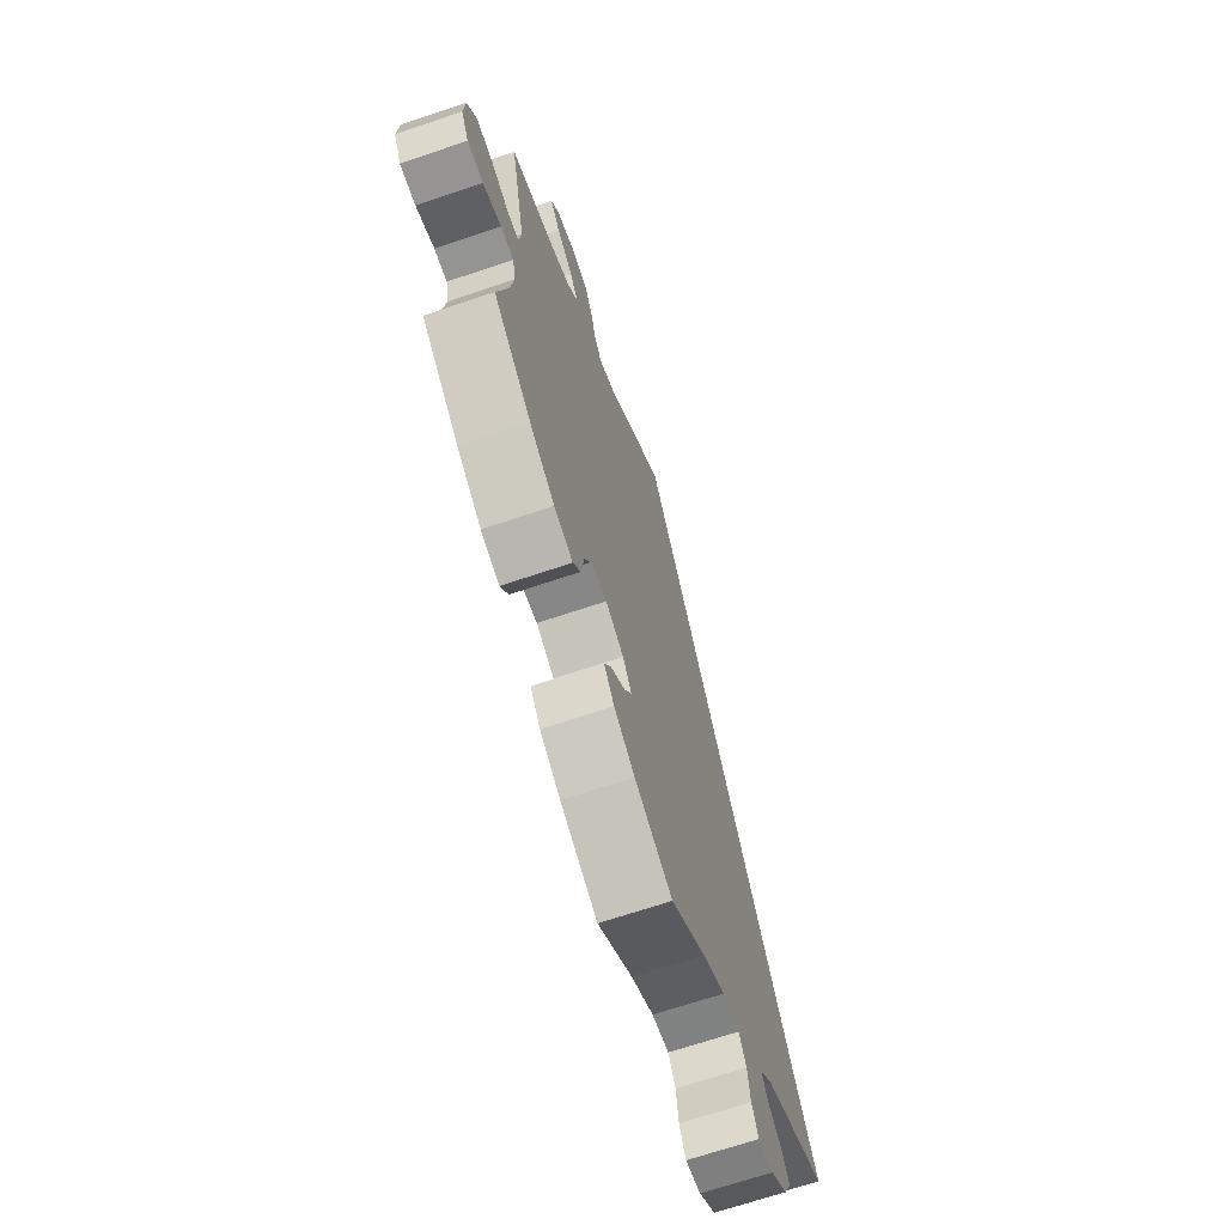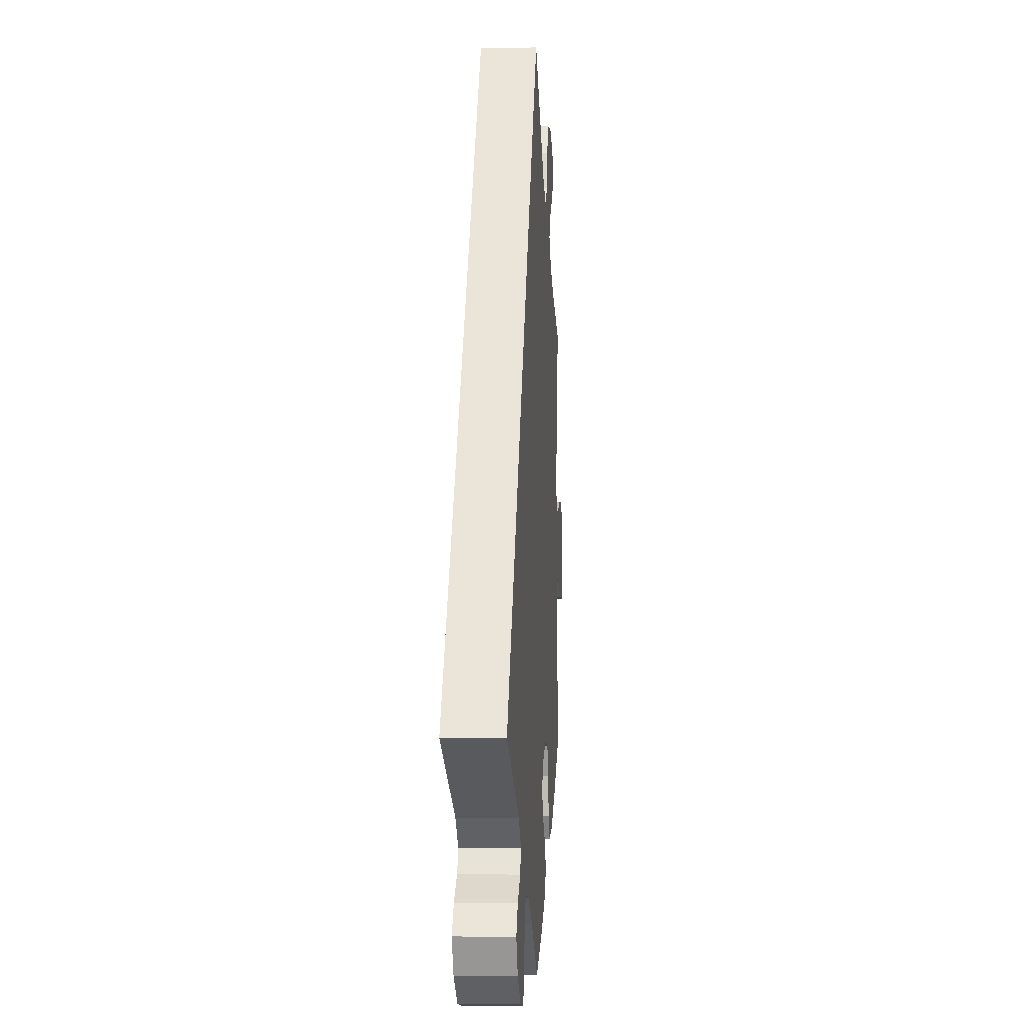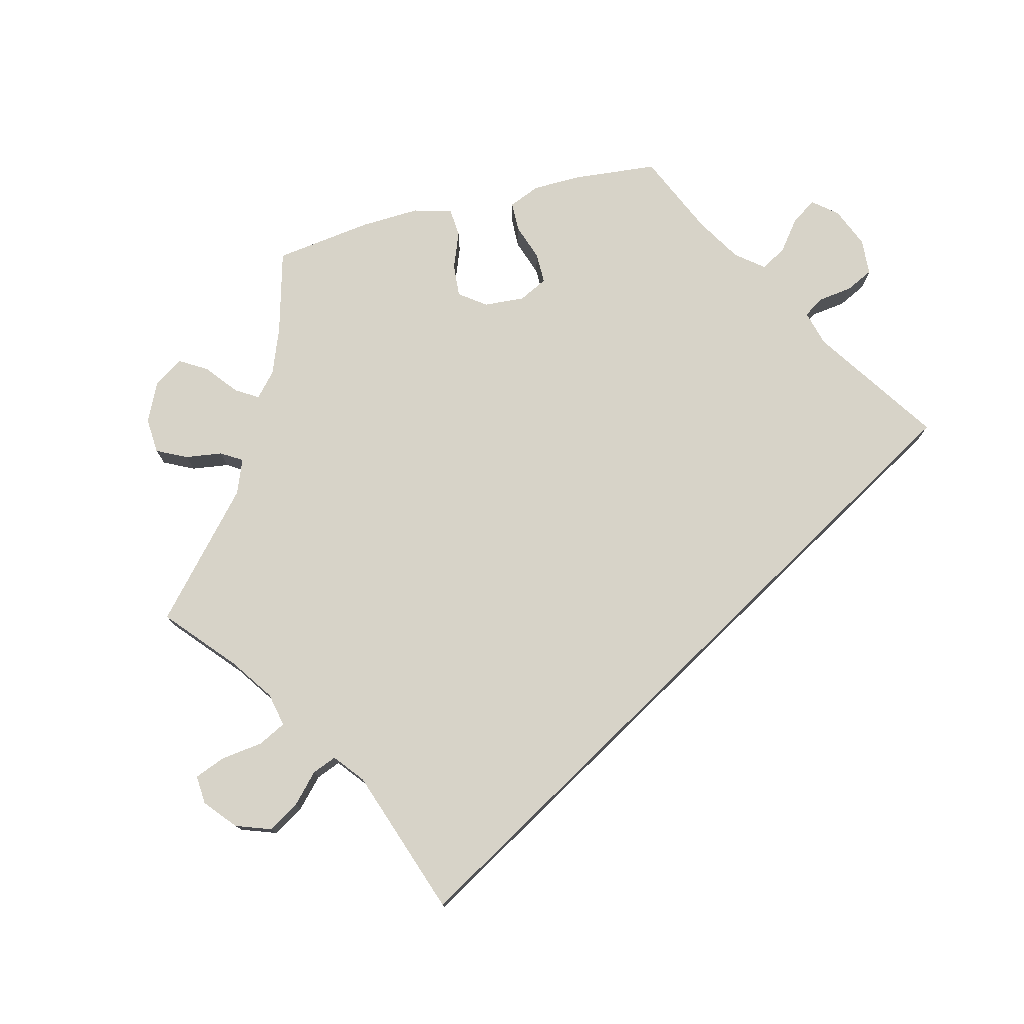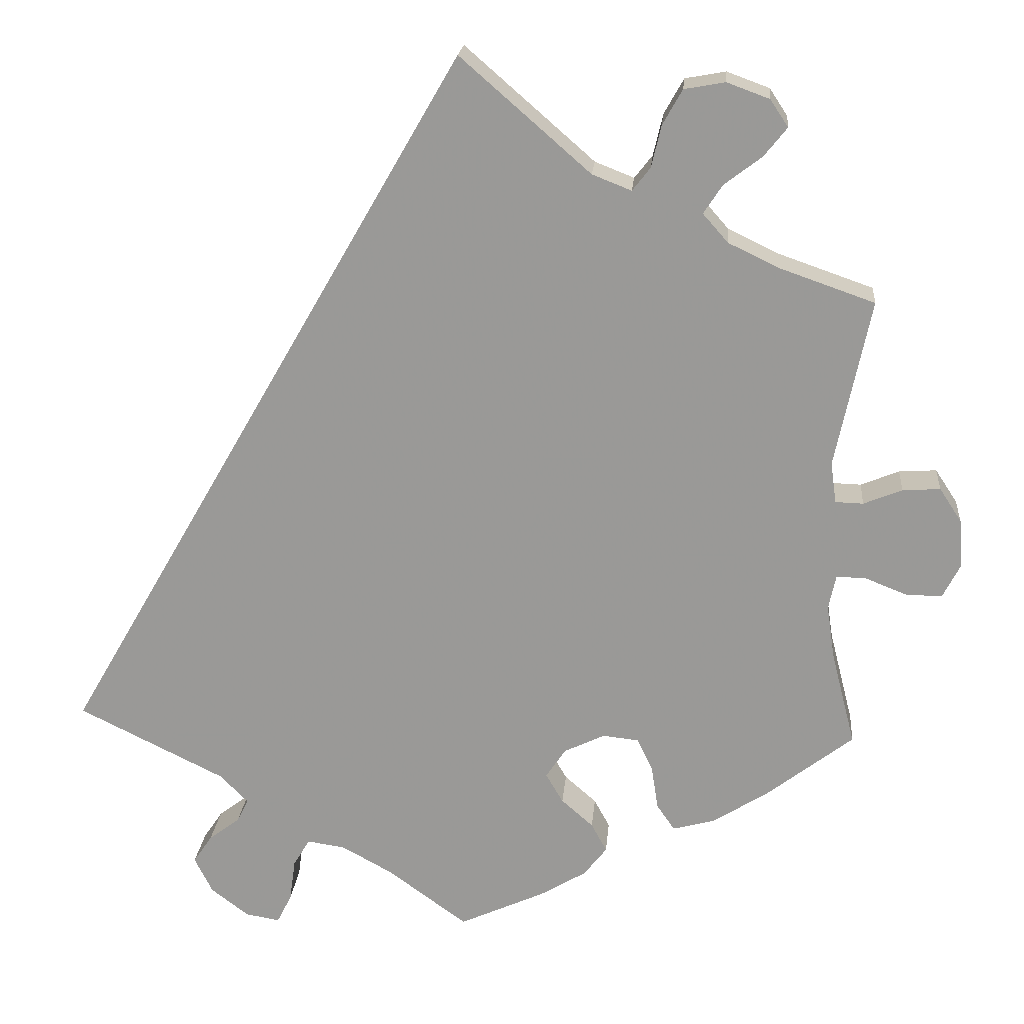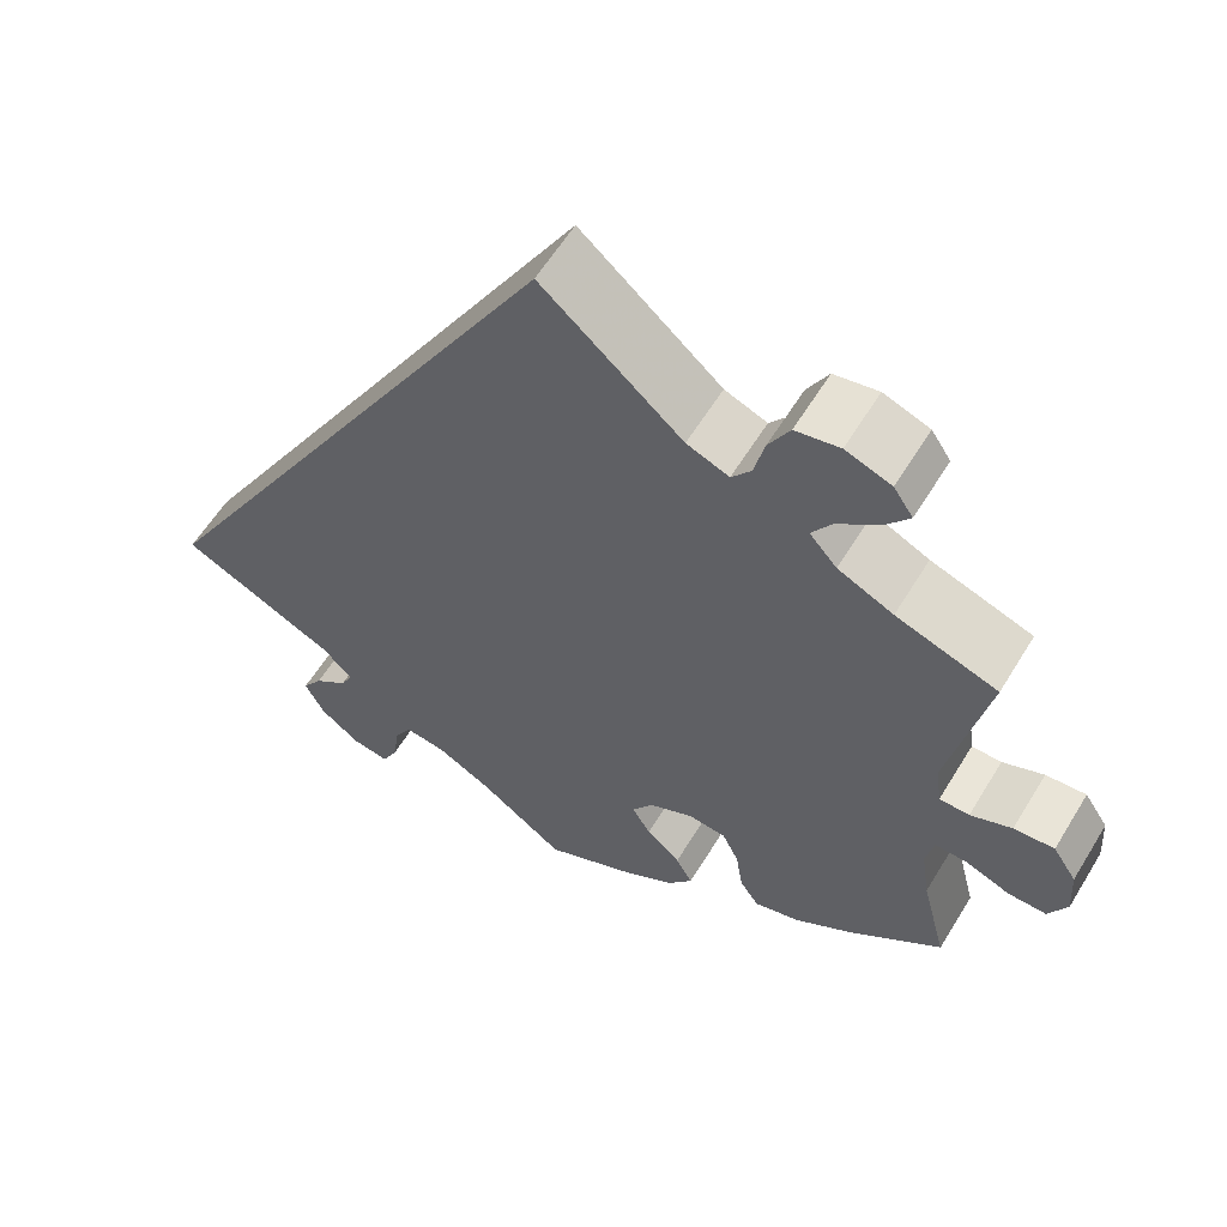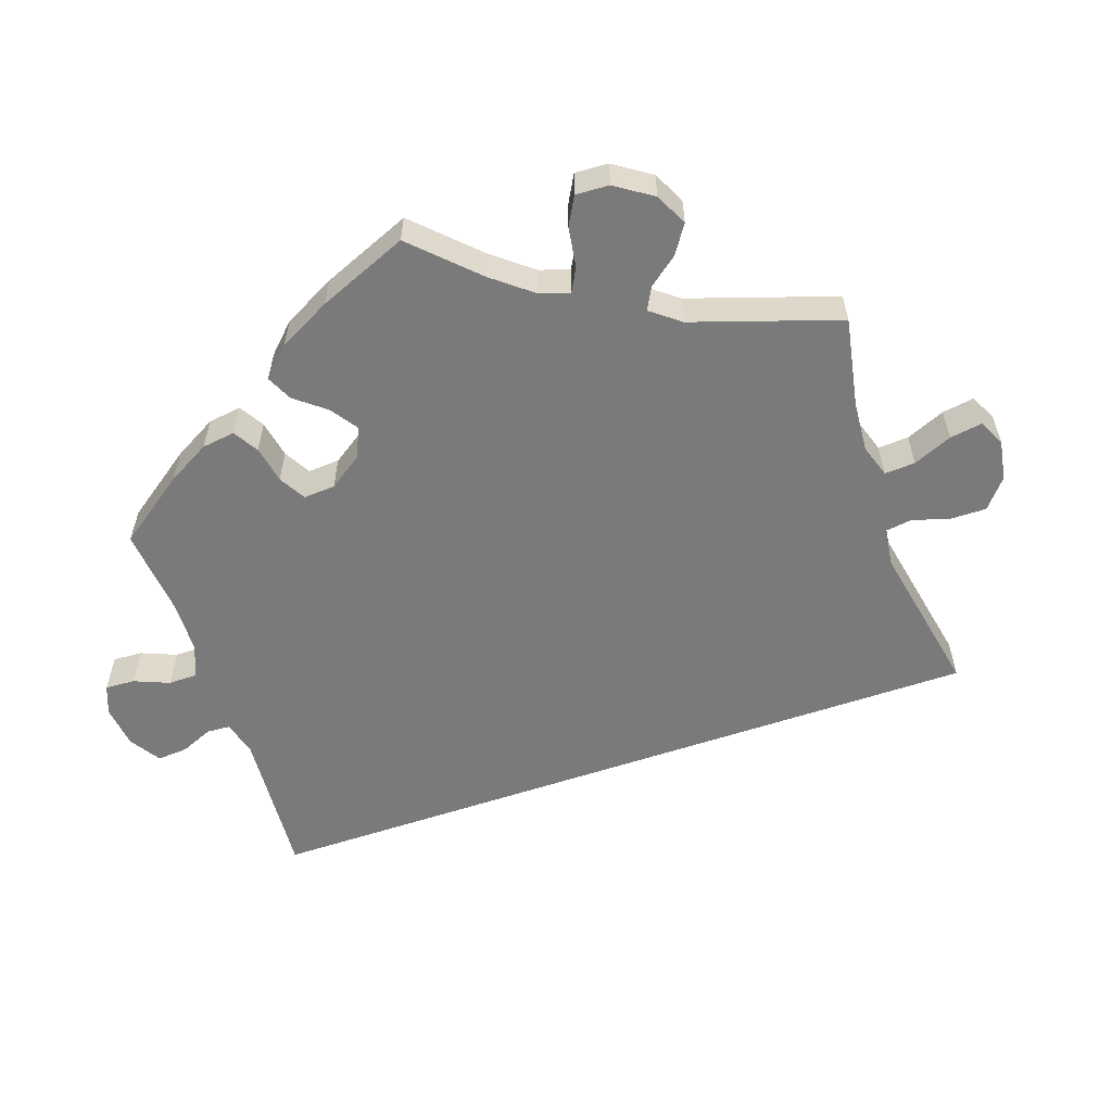
<metadata>
{"format":"obj","ext":"obj","renderer":"f3d","projection":"perspective","resolution":1024,"background":"white","views":[{"elev":-68.4,"azim":-71.3,"up":"+Z"},{"elev":-5.0,"azim":94.1,"up":"+Z"},{"elev":77.0,"azim":15.6,"up":"+Y"},{"elev":20.3,"azim":-175.0,"up":"+Z"},{"elev":59.5,"azim":-148.8,"up":"+Z"},{"elev":-58.1,"azim":-101.0,"up":"+Y"}]}
</metadata>
<code>
v 0.501 0.07 -0.288
v 0.322 0.07 -0.376
v 0.287 0.07 -0.411
v 0.301 0.07 -0.439
v 0.339 0.07 -0.468
v 0.362 0.07 -0.502
v 0.34 0.07 -0.546
v 0.294 0.07 -0.581
v 0.252 0.07 -0.588
v 0.234 0.07 -0.552
v 0.227 0.07 -0.501
v 0.207 0.07 -0.467
v 0.16 0.07 -0.474
v 0.098 0.07 -0.508
v 0.001 0.07 -0.578
v -0.103 0.07 -0.531
v -0.16 0.07 -0.497
v -0.188 0.07 -0.461
v -0.169 0.07 -0.426
v -0.13 0.07 -0.392
v -0.109 0.07 -0.356
v -0.133 0.07 -0.32
v -0.183 0.07 -0.296
v -0.227 0.07 -0.301
v -0.246 0.07 -0.341
v -0.254 0.07 -0.394
v -0.276 0.07 -0.426
v -0.328 0.07 -0.412
v -0.396 0.07 -0.369
v -0.501 0.07 -0.288
v -0.472 0.07 -0.174
v -0.462 0.07 -0.107
v -0.471 0.07 -0.065
v -0.507 0.07 -0.066
v -0.558 0.07 -0.086
v -0.602 0.07 -0.087
v -0.623 0.07 -0.046
v -0.619 0.07 0.014
v -0.592 0.07 0.055
v -0.546 0.07 0.052
v -0.499 0.07 0.033
v -0.465 0.07 0.034
v -0.458 0.07 0.084
v -0.501 0.07 0.289
v -0.386 0.07 0.329
v -0.323 0.07 0.359
v -0.292 0.07 0.394
v -0.315 0.07 0.429
v -0.361 0.07 0.464
v -0.389 0.07 0.499
v -0.367 0.07 0.532
v -0.315 0.07 0.551
v -0.265 0.07 0.542
v -0.241 0.07 0.499
v -0.229 0.07 0.448
v -0.207 0.07 0.42
v -0.159 0.07 0.439
v 0 0.07 0.578
v 0.501 0 -0.288
v 0.322 0 -0.376
v 0.287 0 -0.411
v 0.301 0 -0.439
v 0.339 0 -0.468
v 0.362 0 -0.502
v 0.34 0 -0.546
v 0.294 0 -0.581
v 0.252 0 -0.588
v 0.234 0 -0.552
v 0.227 0 -0.501
v 0.207 0 -0.467
v 0.16 0 -0.474
v 0.098 0 -0.508
v 0.001 0 -0.578
v -0.103 0 -0.531
v -0.16 0 -0.497
v -0.188 0 -0.461
v -0.169 0 -0.426
v -0.13 0 -0.392
v -0.109 0 -0.356
v -0.133 0 -0.32
v -0.183 0 -0.296
v -0.227 0 -0.301
v -0.246 0 -0.341
v -0.254 0 -0.394
v -0.276 0 -0.426
v -0.328 0 -0.412
v -0.396 0 -0.369
v -0.501 0 -0.288
v -0.472 0 -0.174
v -0.462 0 -0.107
v -0.471 0 -0.065
v -0.507 0 -0.066
v -0.558 0 -0.086
v -0.602 0 -0.087
v -0.623 0 -0.046
v -0.619 0 0.014
v -0.592 0 0.055
v -0.546 0 0.052
v -0.499 0 0.033
v -0.465 0 0.034
v -0.458 0 0.084
v -0.501 0 0.289
v -0.386 0 0.329
v -0.323 0 0.359
v -0.292 0 0.394
v -0.315 0 0.429
v -0.361 0 0.464
v -0.389 0 0.499
v -0.367 0 0.532
v -0.315 0 0.551
v -0.265 0 0.542
v -0.241 0 0.499
v -0.229 0 0.448
v -0.207 0 0.42
v -0.159 0 0.439
v 0 0 0.578
f 57 58 1 2
f 56 57 2 3
f 55 56 3 4
f 52 53 54 55
f 52 55 4
f 51 52 4
f 48 49 50 51
f 47 48 51 4
f 46 47 4
f 45 46 4
f 43 44 45 4
f 42 43 4 5
f 41 42 5 6
f 34 35 36 37
f 33 34 37 38
f 28 29 30 31
f 28 31 32
f 25 26 27 28
f 24 25 28 32
f 23 24 32 33
f 17 18 19 20
f 17 20 21
f 14 15 16 17
f 13 14 17 21
f 12 13 21 22
f 8 9 10 11
f 8 11 12
f 7 8 12
f 6 7 12
f 33 38 39 40
f 23 33 40 41
f 22 23 41
f 6 12 22 41
f 60 59 116 115
f 61 60 115 114
f 62 61 114 113
f 113 112 111 110
f 62 113 110
f 62 110 109
f 109 108 107 106
f 62 109 106 105
f 62 105 104
f 62 104 103
f 62 103 102 101
f 63 62 101 100
f 64 63 100 99
f 95 94 93 92
f 96 95 92 91
f 89 88 87 86
f 90 89 86
f 86 85 84 83
f 90 86 83 82
f 91 90 82 81
f 78 77 76 75
f 79 78 75
f 75 74 73 72
f 79 75 72 71
f 80 79 71 70
f 69 68 67 66
f 70 69 66
f 70 66 65
f 70 65 64
f 98 97 96 91
f 99 98 91 81
f 99 81 80
f 99 80 70 64
f 1 59 60 2
f 2 60 61 3
f 3 61 62 4
f 4 62 63 5
f 5 63 64 6
f 6 64 65 7
f 7 65 66 8
f 8 66 67 9
f 9 67 68 10
f 10 68 69 11
f 11 69 70 12
f 12 70 71 13
f 13 71 72 14
f 14 72 73 15
f 15 73 74 16
f 16 74 75 17
f 17 75 76 18
f 18 76 77 19
f 19 77 78 20
f 20 78 79 21
f 21 79 80 22
f 22 80 81 23
f 23 81 82 24
f 24 82 83 25
f 25 83 84 26
f 26 84 85 27
f 27 85 86 28
f 28 86 87 29
f 29 87 88 30
f 30 88 89 31
f 31 89 90 32
f 32 90 91 33
f 33 91 92 34
f 34 92 93 35
f 35 93 94 36
f 36 94 95 37
f 37 95 96 38
f 38 96 97 39
f 39 97 98 40
f 40 98 99 41
f 41 99 100 42
f 42 100 101 43
f 43 101 102 44
f 44 102 103 45
f 45 103 104 46
f 46 104 105 47
f 47 105 106 48
f 48 106 107 49
f 49 107 108 50
f 50 108 109 51
f 51 109 110 52
f 52 110 111 53
f 53 111 112 54
f 54 112 113 55
f 55 113 114 56
f 56 114 115 57
f 57 115 116 58
f 58 116 59 1

</code>
